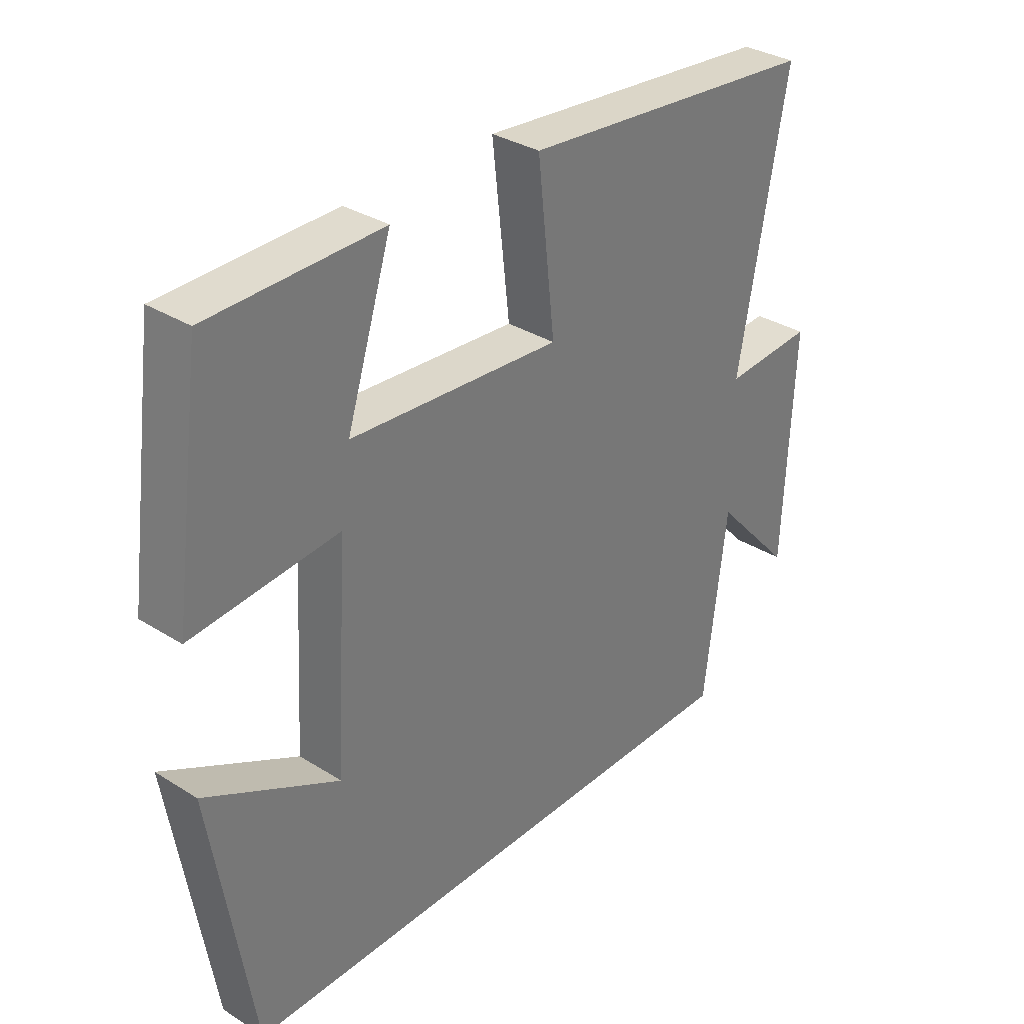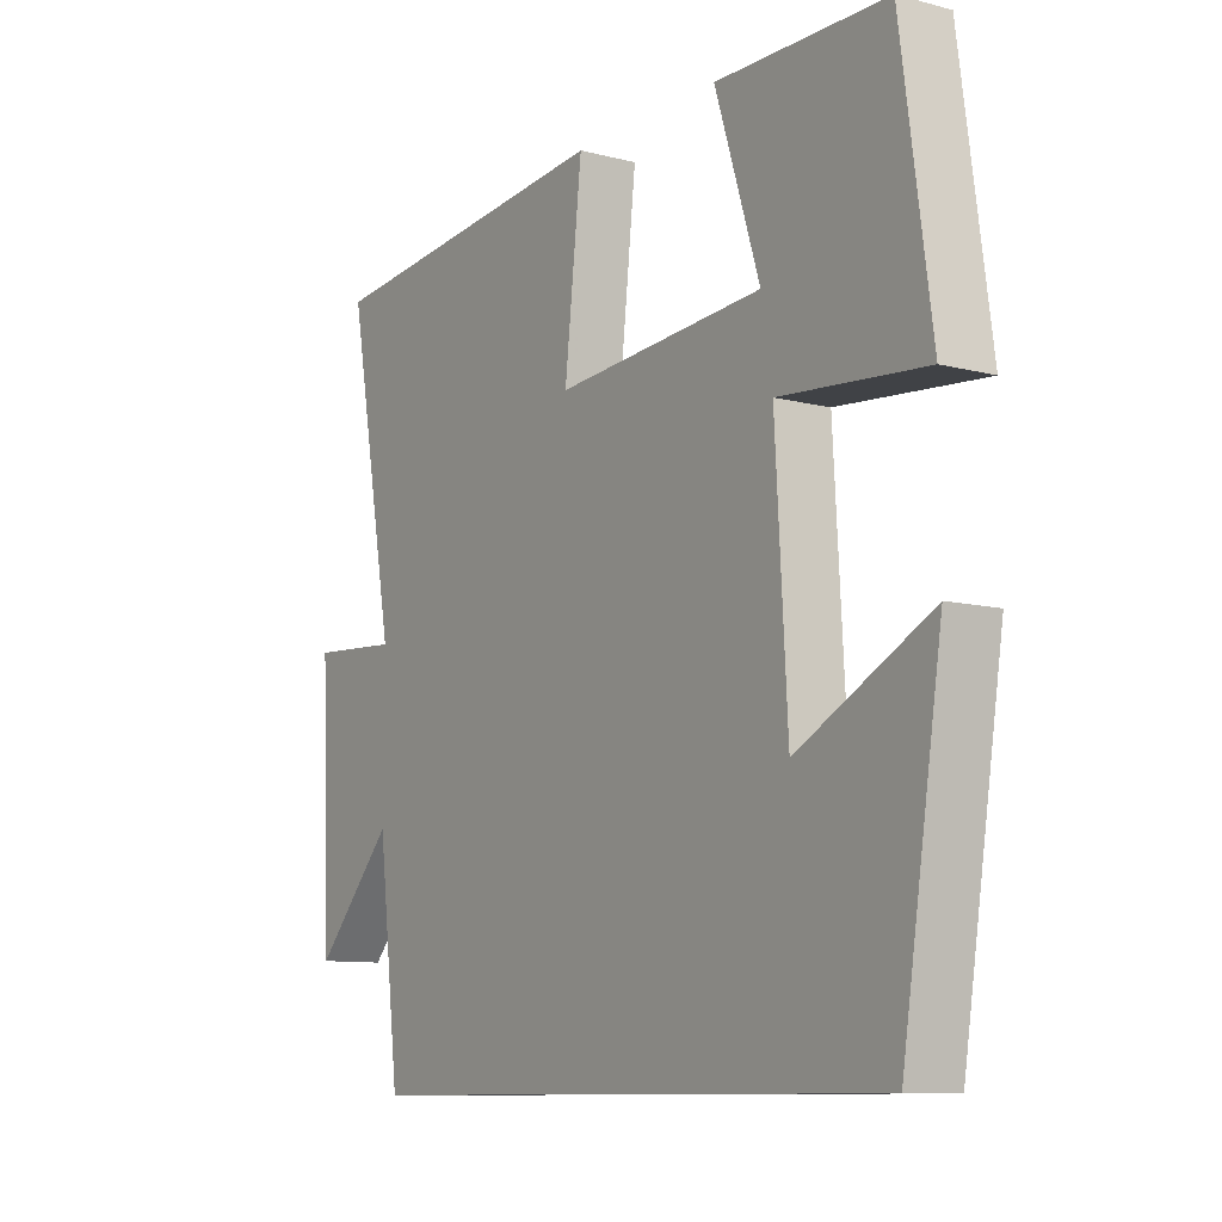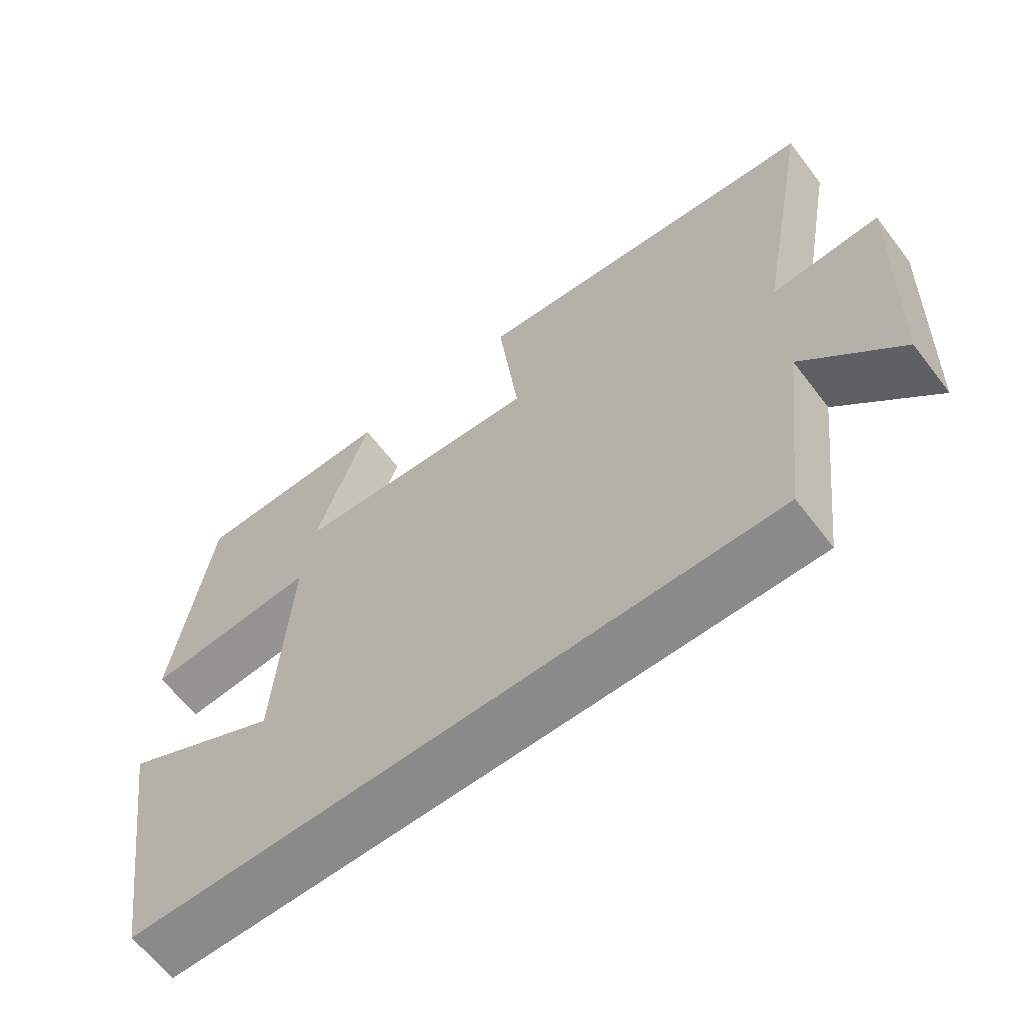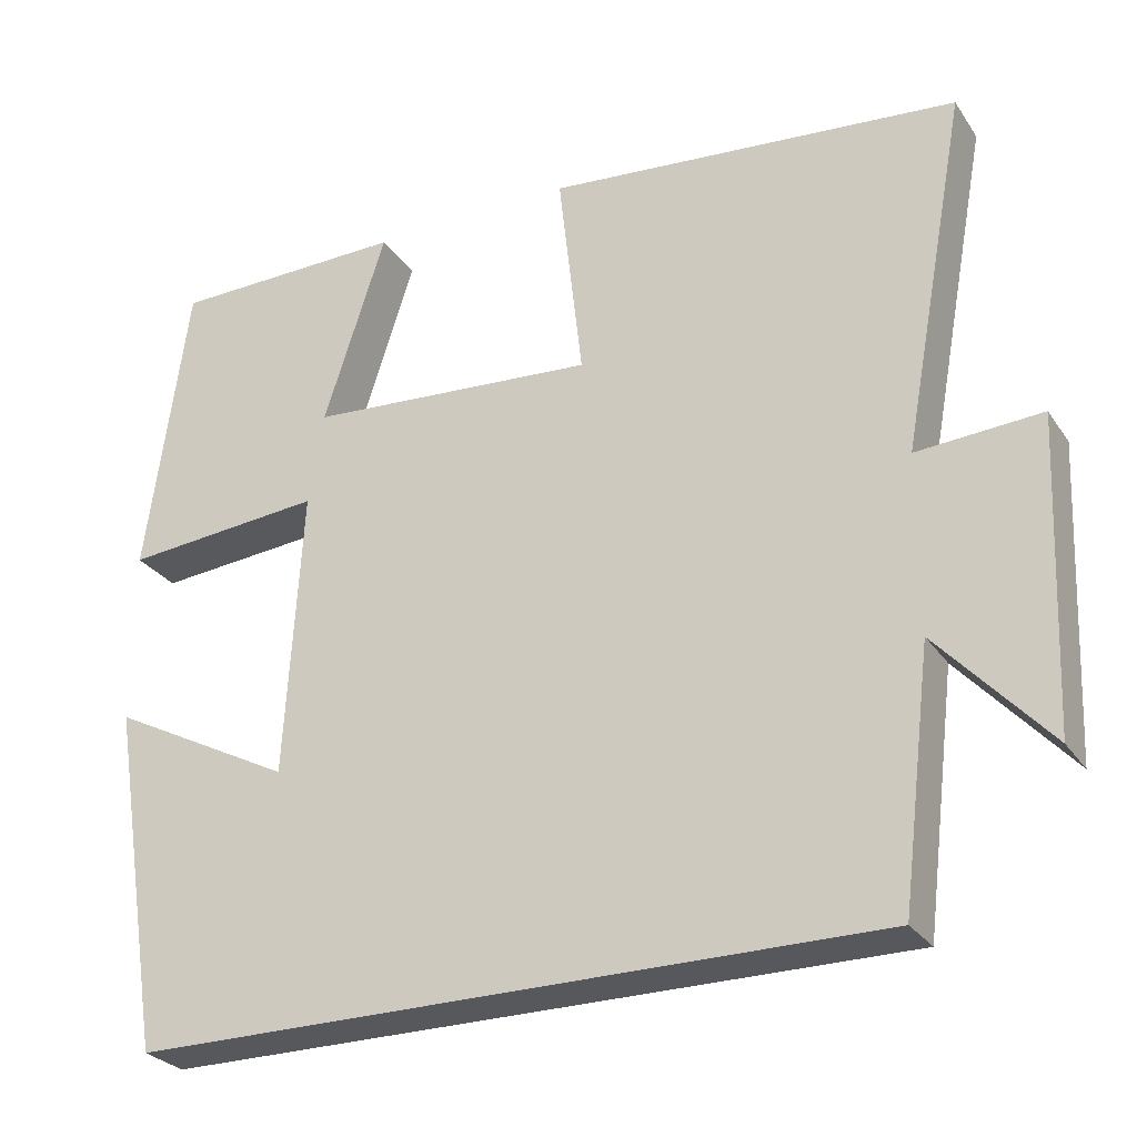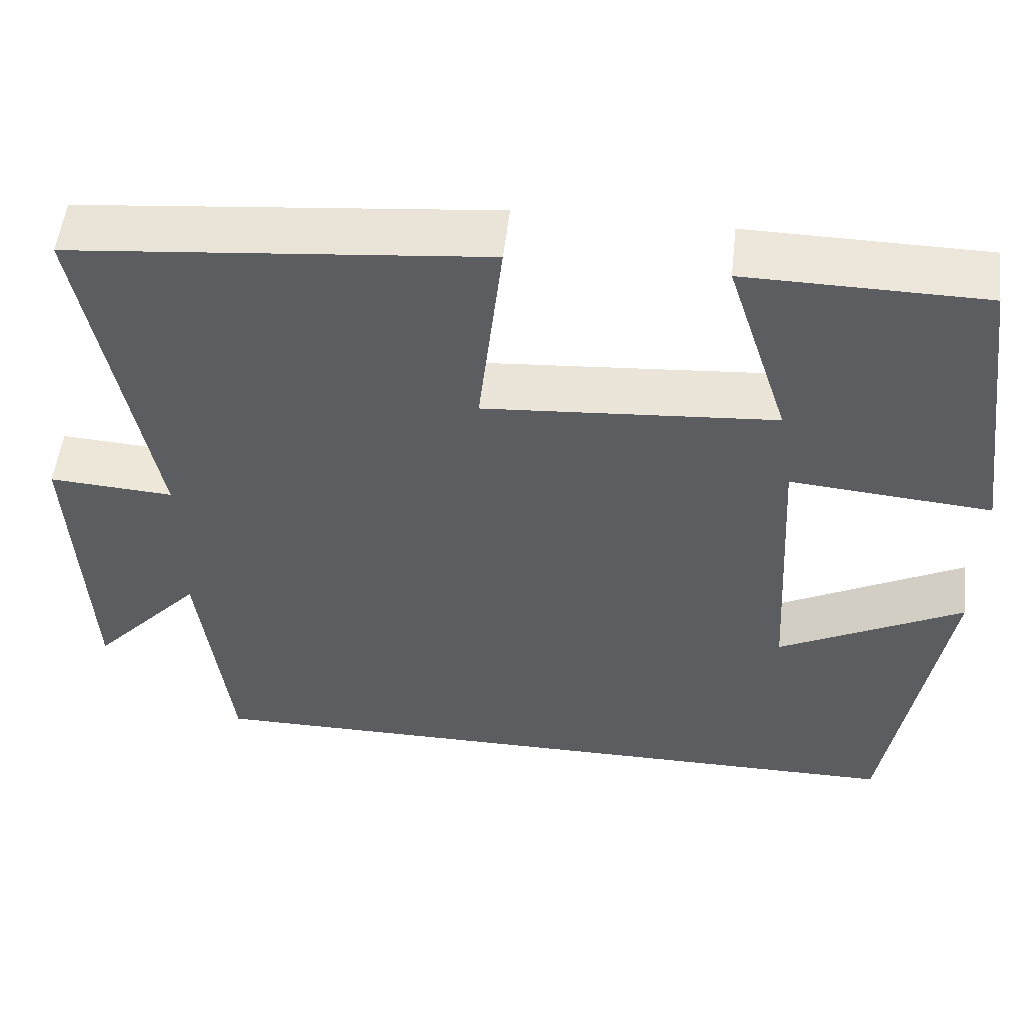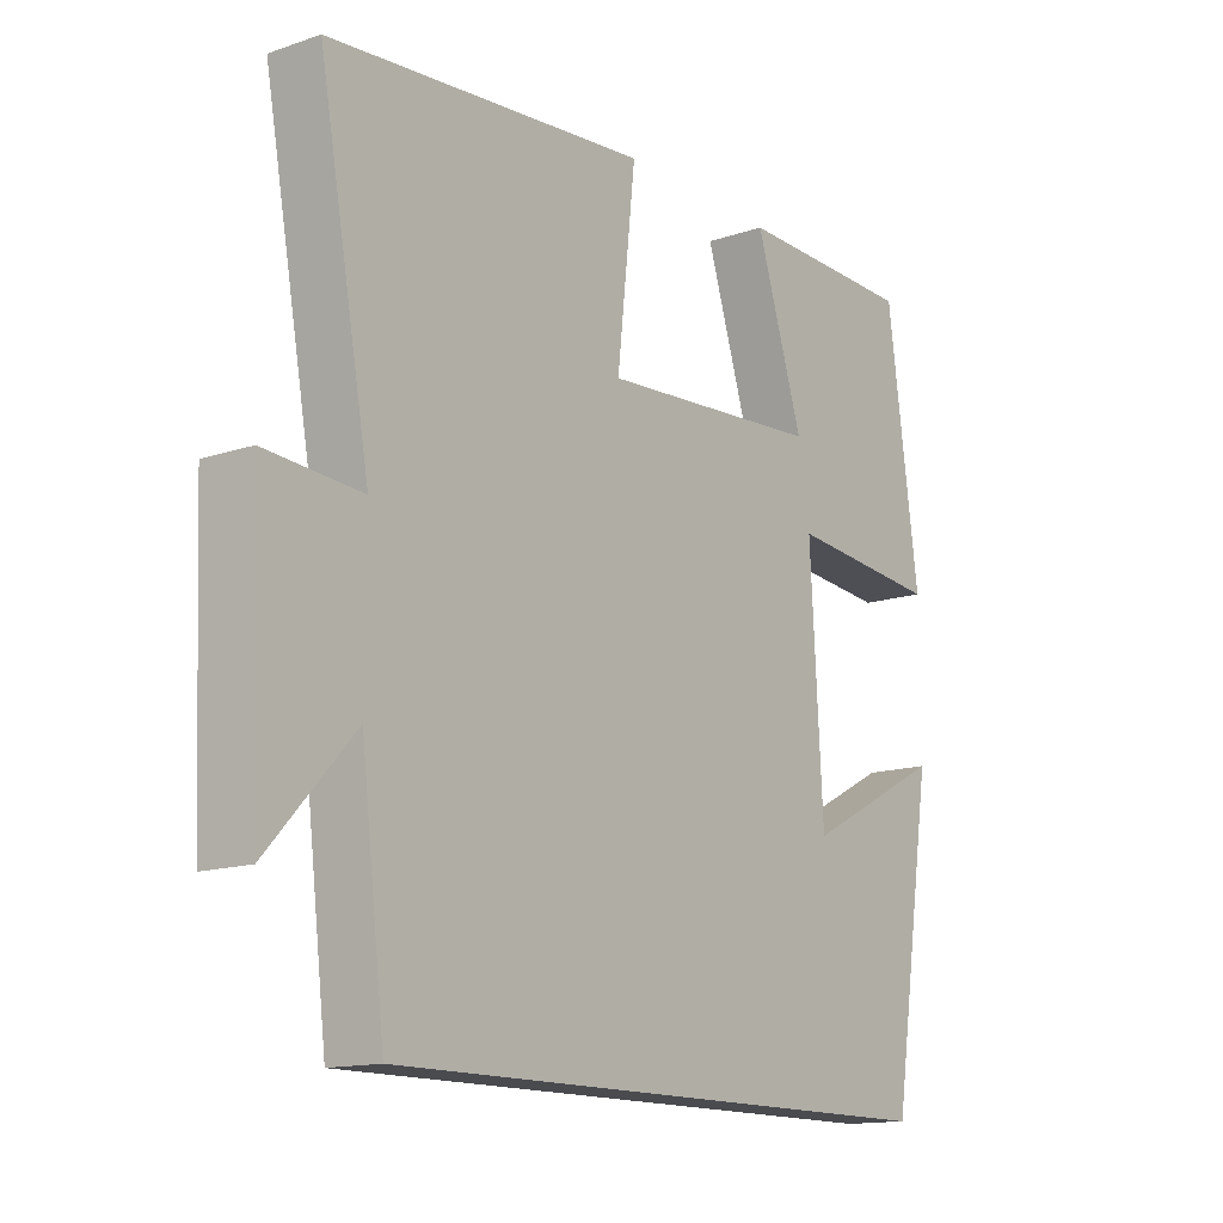
<metadata>
{"format":"obj","ext":"obj","renderer":"f3d","projection":"perspective","resolution":1024,"background":"white","views":[{"elev":33.3,"azim":130.7,"up":"+Z"},{"elev":-9.9,"azim":56.5,"up":"+Z"},{"elev":-63.5,"azim":-142.5,"up":"+Z"},{"elev":-27.8,"azim":-152.8,"up":"+Z"},{"elev":53.0,"azim":6.4,"up":"+Z"},{"elev":-14.3,"azim":-53.4,"up":"+Z"}]}
</metadata>
<code>
v 0.433 0.07 -0.5
v -0.463 0.07 -0.5
v -0.5 0.07 -0.197
v -0.634 0.07 -0.343
v -0.65 0.07 0.029
v -0.5 0.07 0.019
v -0.58 0.07 0.452
v -0.081 0.07 0.5
v -0.11 0.07 0.241
v 0.24 0.07 0.267
v 0.165 0.07 0.5
v 0.45 0.07 0.496
v 0.5 0.07 0.134
v 0.258 0.07 0.155
v 0.278 0.07 -0.193
v 0.5 0.07 -0.078
v 0.433 0 -0.5
v -0.463 0 -0.5
v -0.5 0 -0.197
v -0.634 0 -0.343
v -0.65 0 0.029
v -0.5 0 0.019
v -0.58 0 0.452
v -0.081 0 0.5
v -0.11 0 0.241
v 0.24 0 0.267
v 0.165 0 0.5
v 0.45 0 0.496
v 0.5 0 0.134
v 0.258 0 0.155
v 0.278 0 -0.193
v 0.5 0 -0.078
f 15 16 1
f 12 13 14
f 10 11 12
f 10 12 14
f 9 10 14 15
f 6 7 8 9
f 3 4 5 6
f 3 6 9 15
f 1 2 3 15
f 17 32 31
f 30 29 28
f 28 27 26
f 30 28 26
f 31 30 26 25
f 25 24 23 22
f 22 21 20 19
f 31 25 22 19
f 31 19 18 17
f 1 17 18 2
f 2 18 19 3
f 3 19 20 4
f 4 20 21 5
f 5 21 22 6
f 6 22 23 7
f 7 23 24 8
f 8 24 25 9
f 9 25 26 10
f 10 26 27 11
f 11 27 28 12
f 12 28 29 13
f 13 29 30 14
f 14 30 31 15
f 15 31 32 16
f 16 32 17 1

</code>
